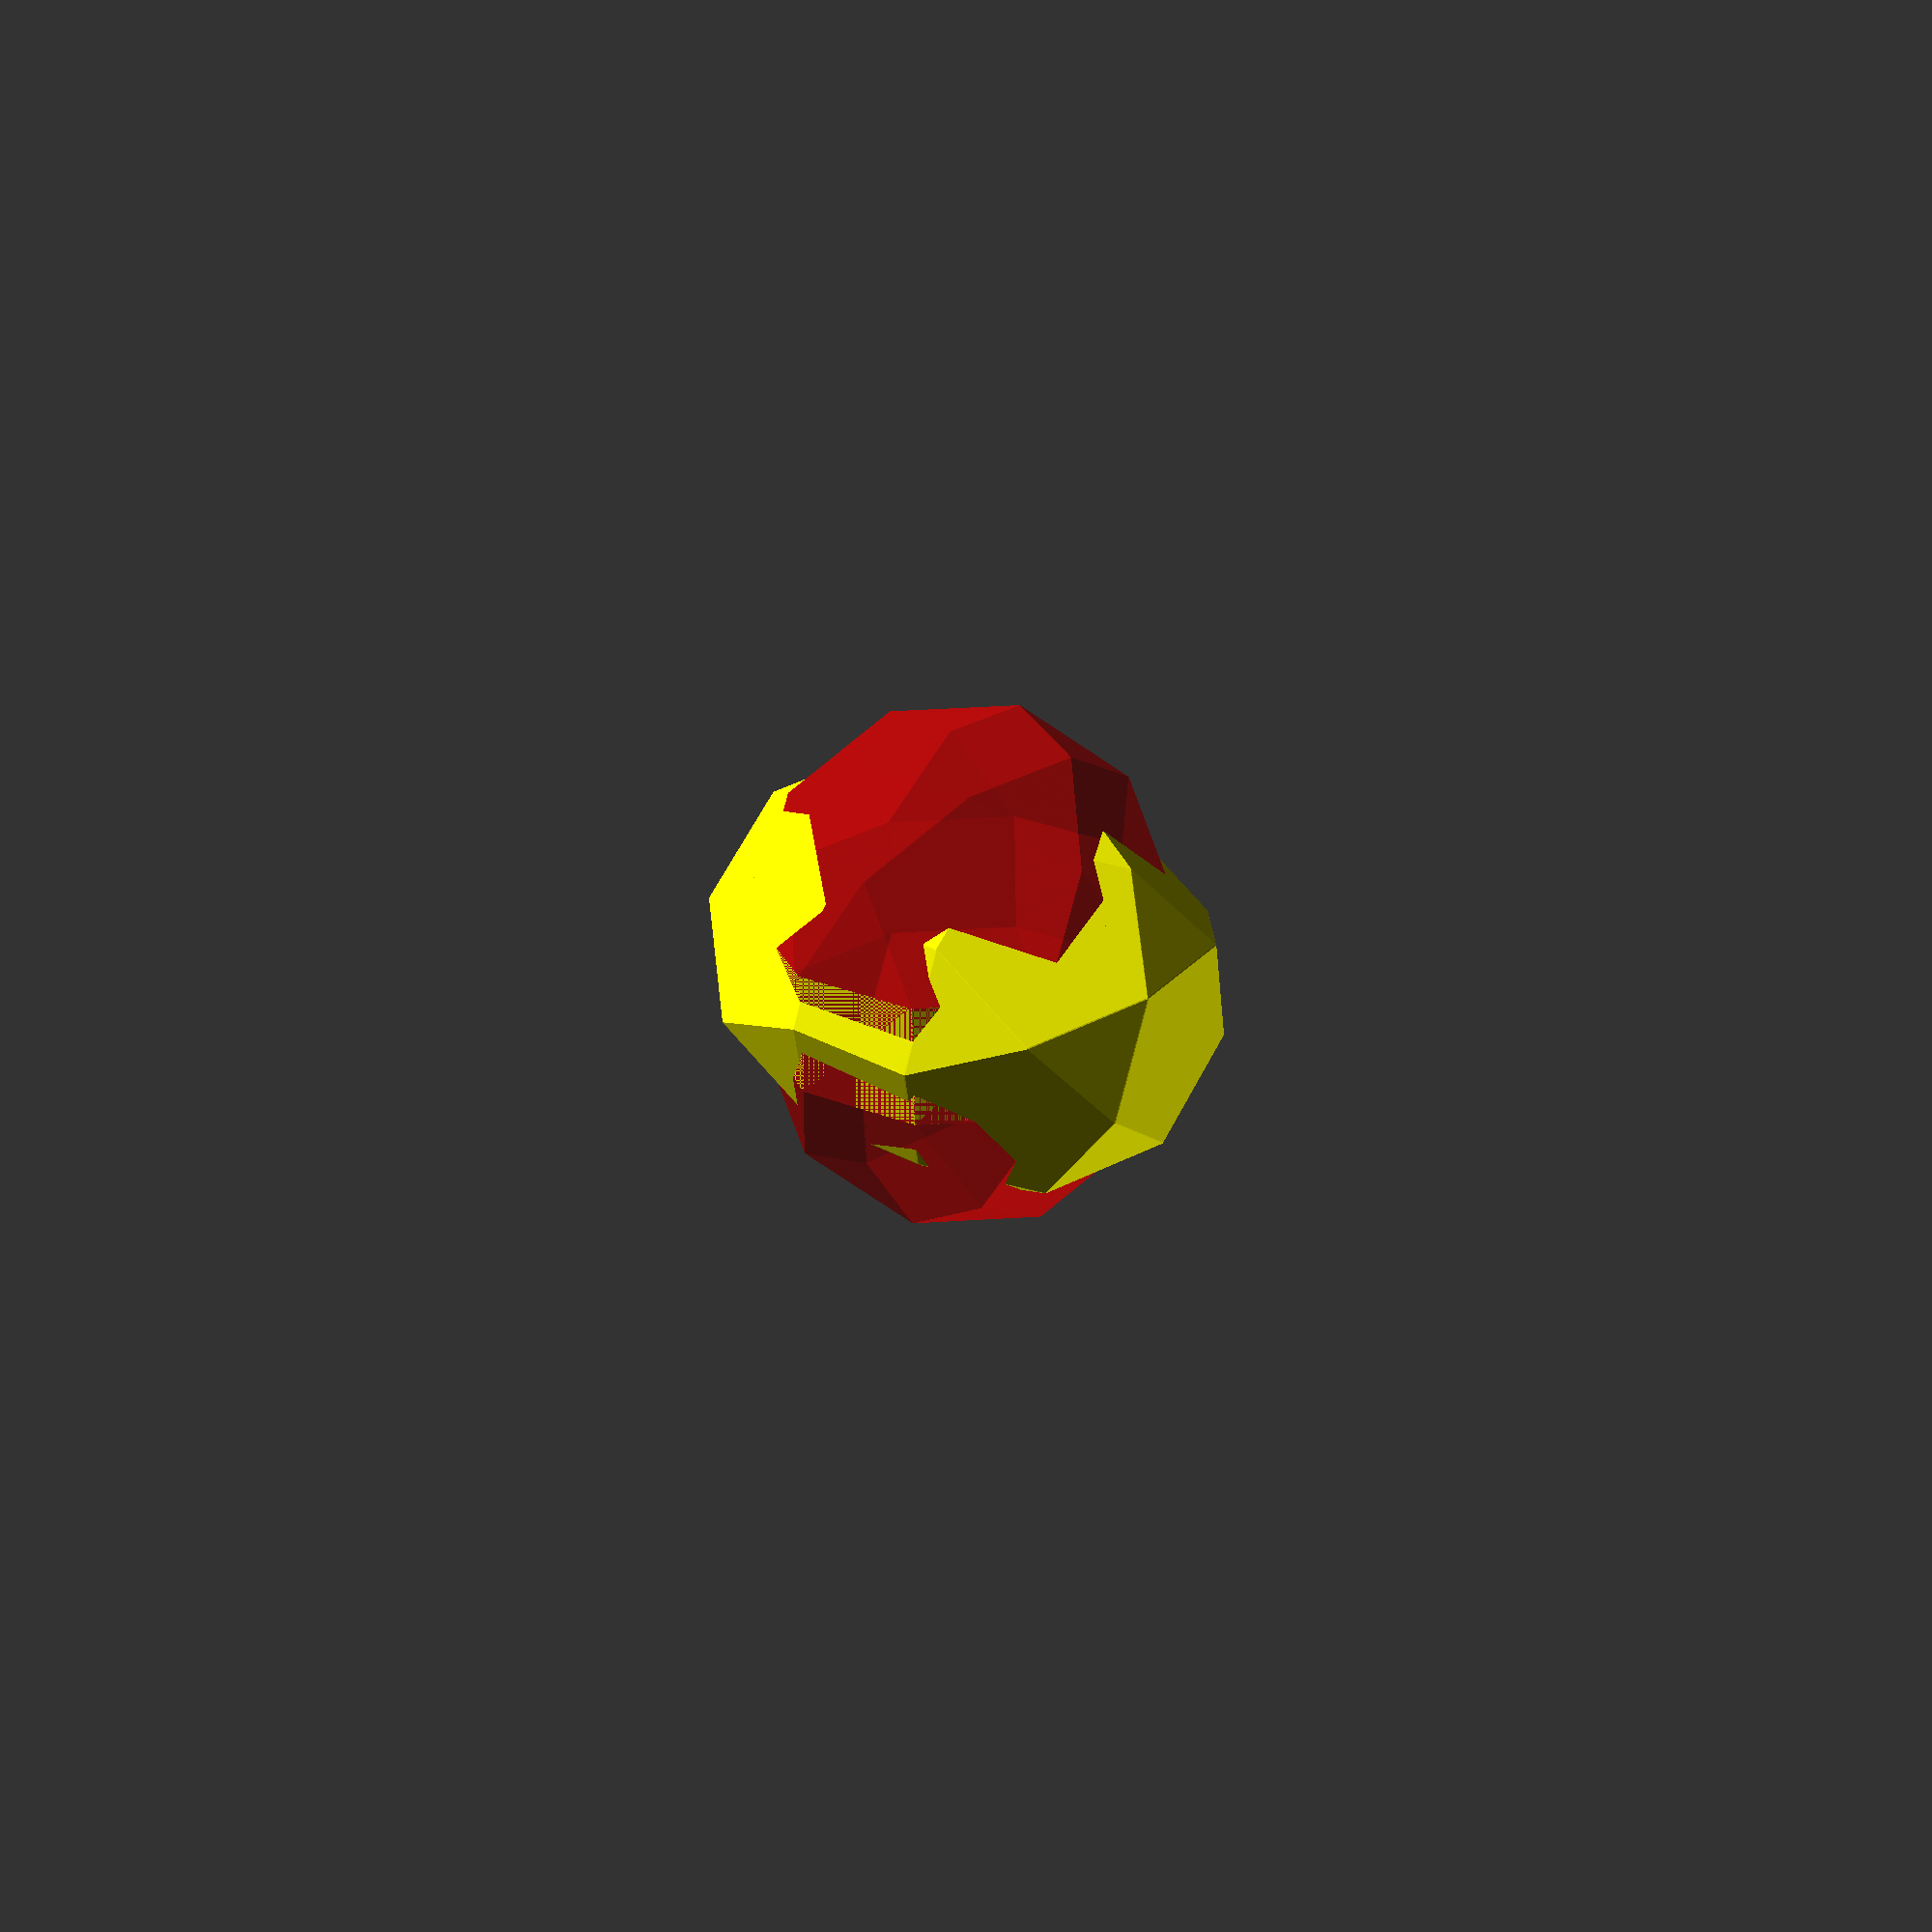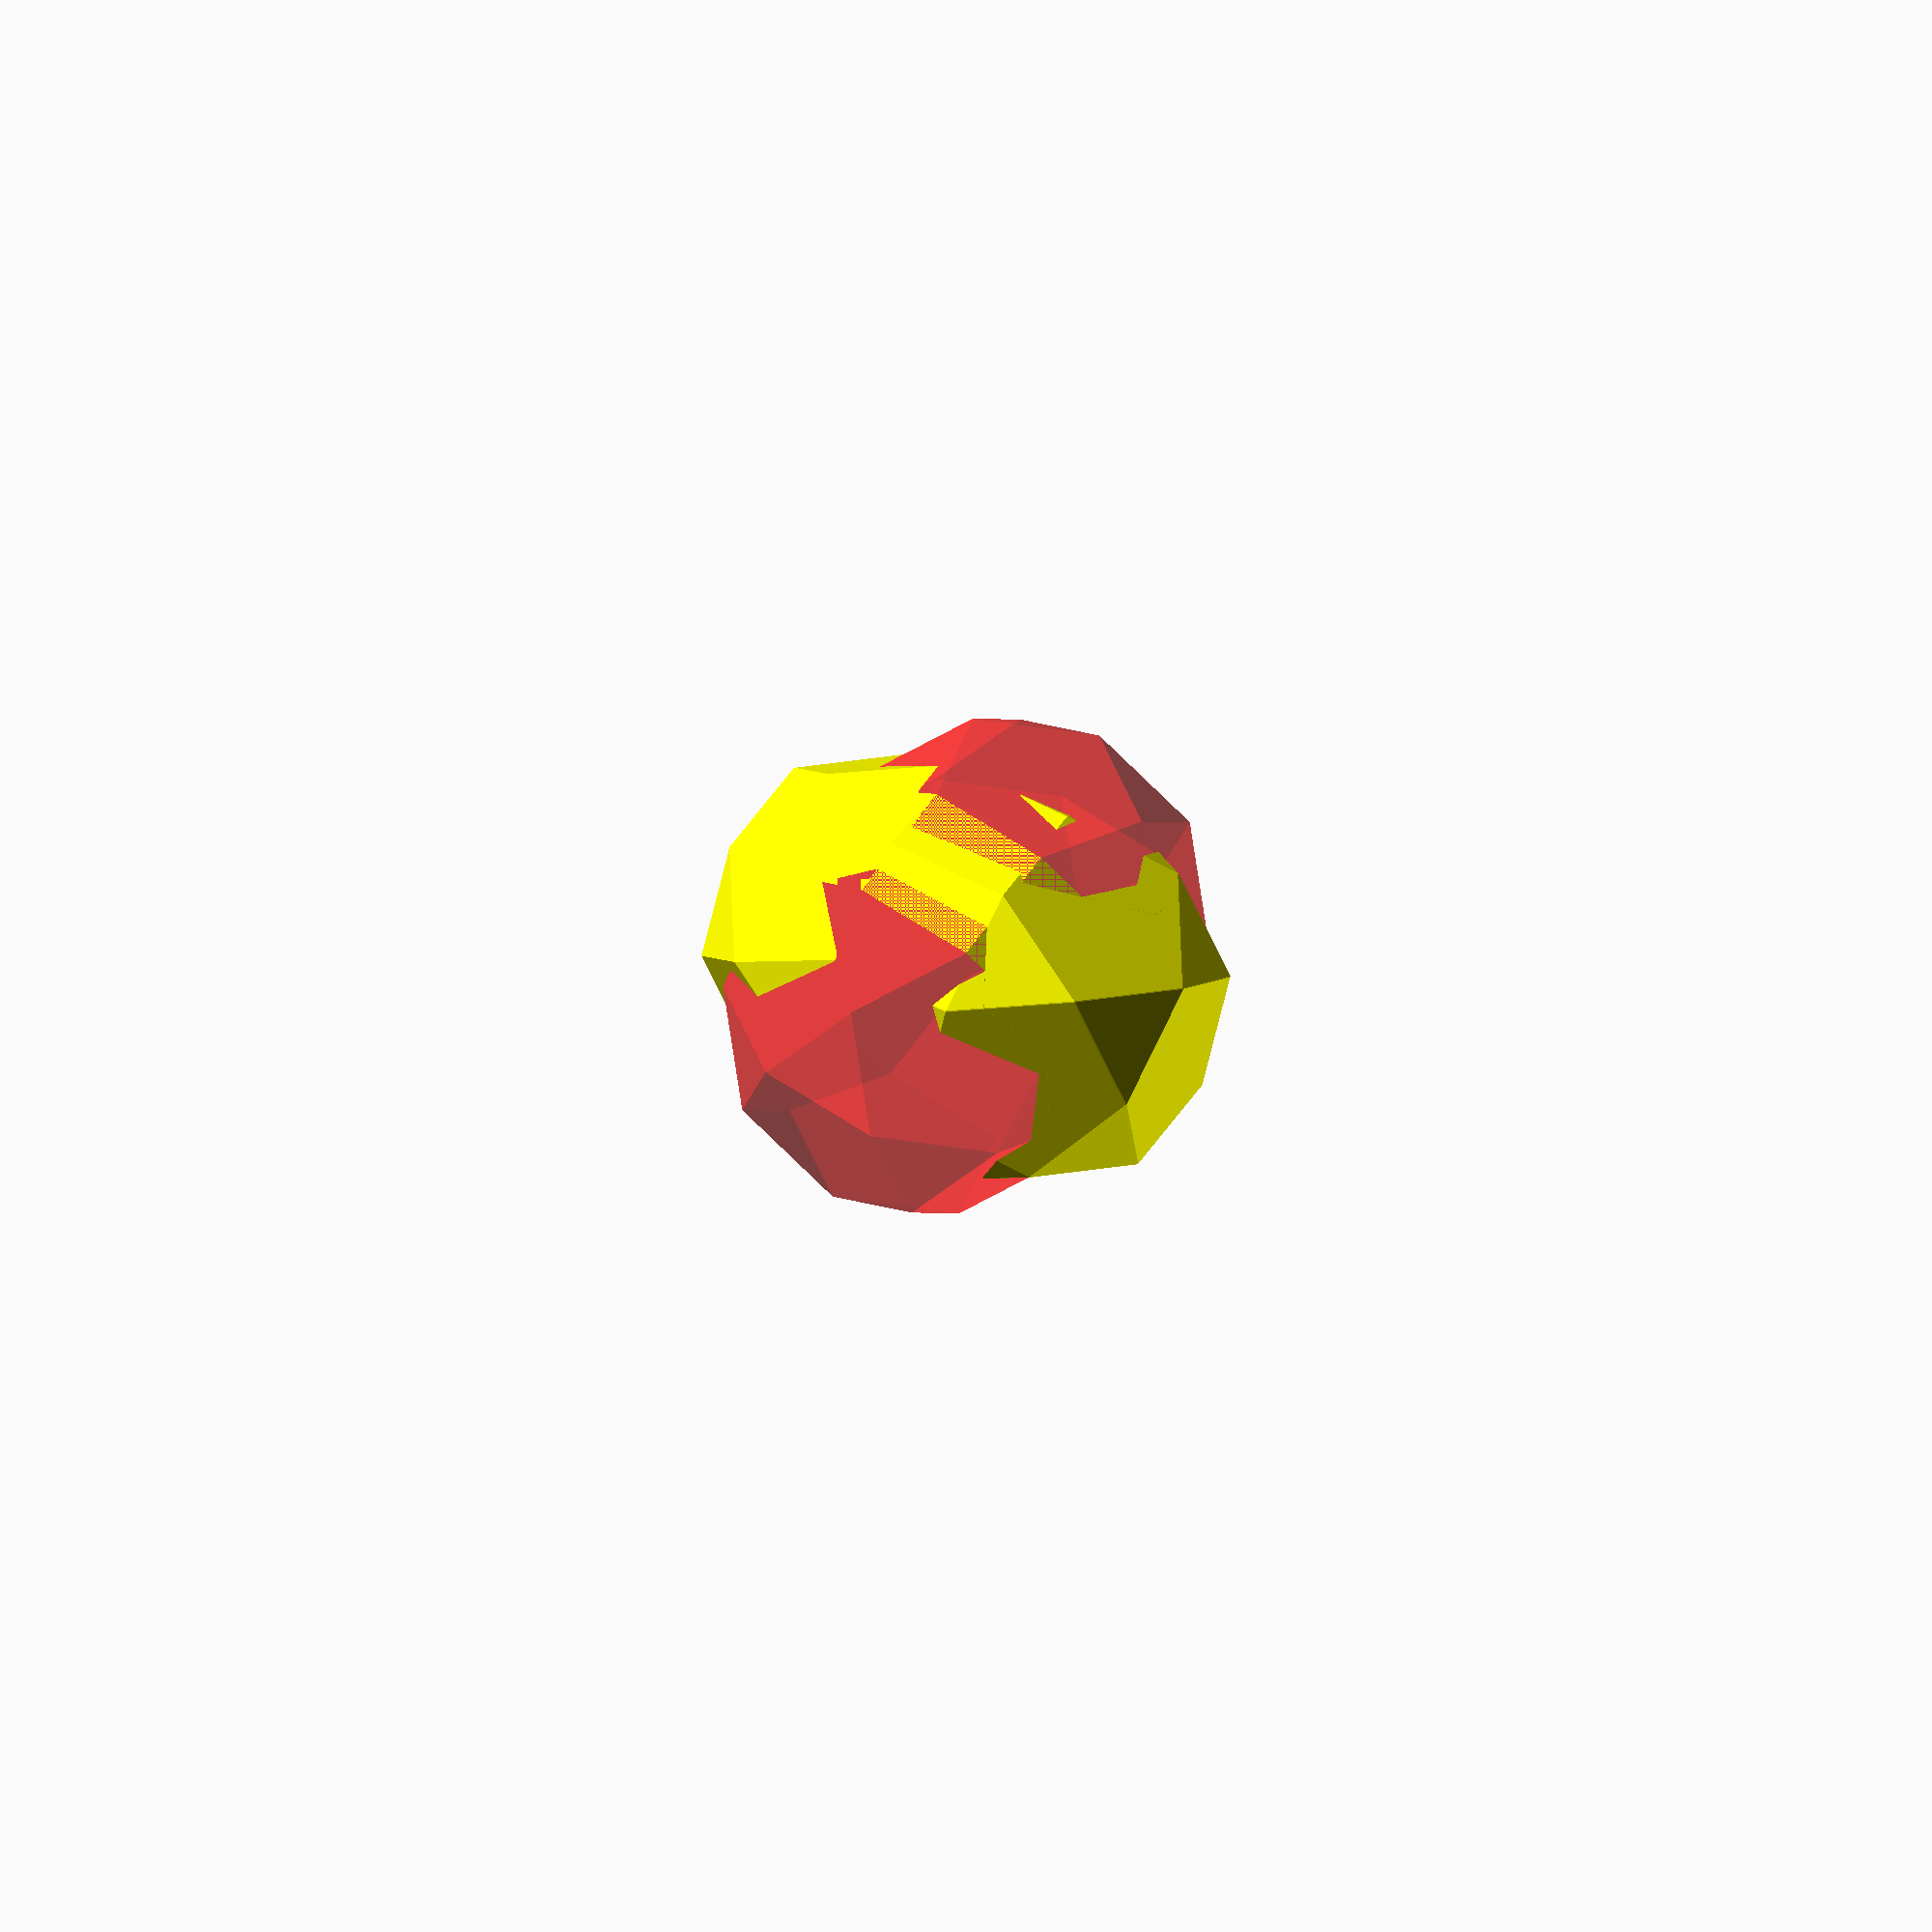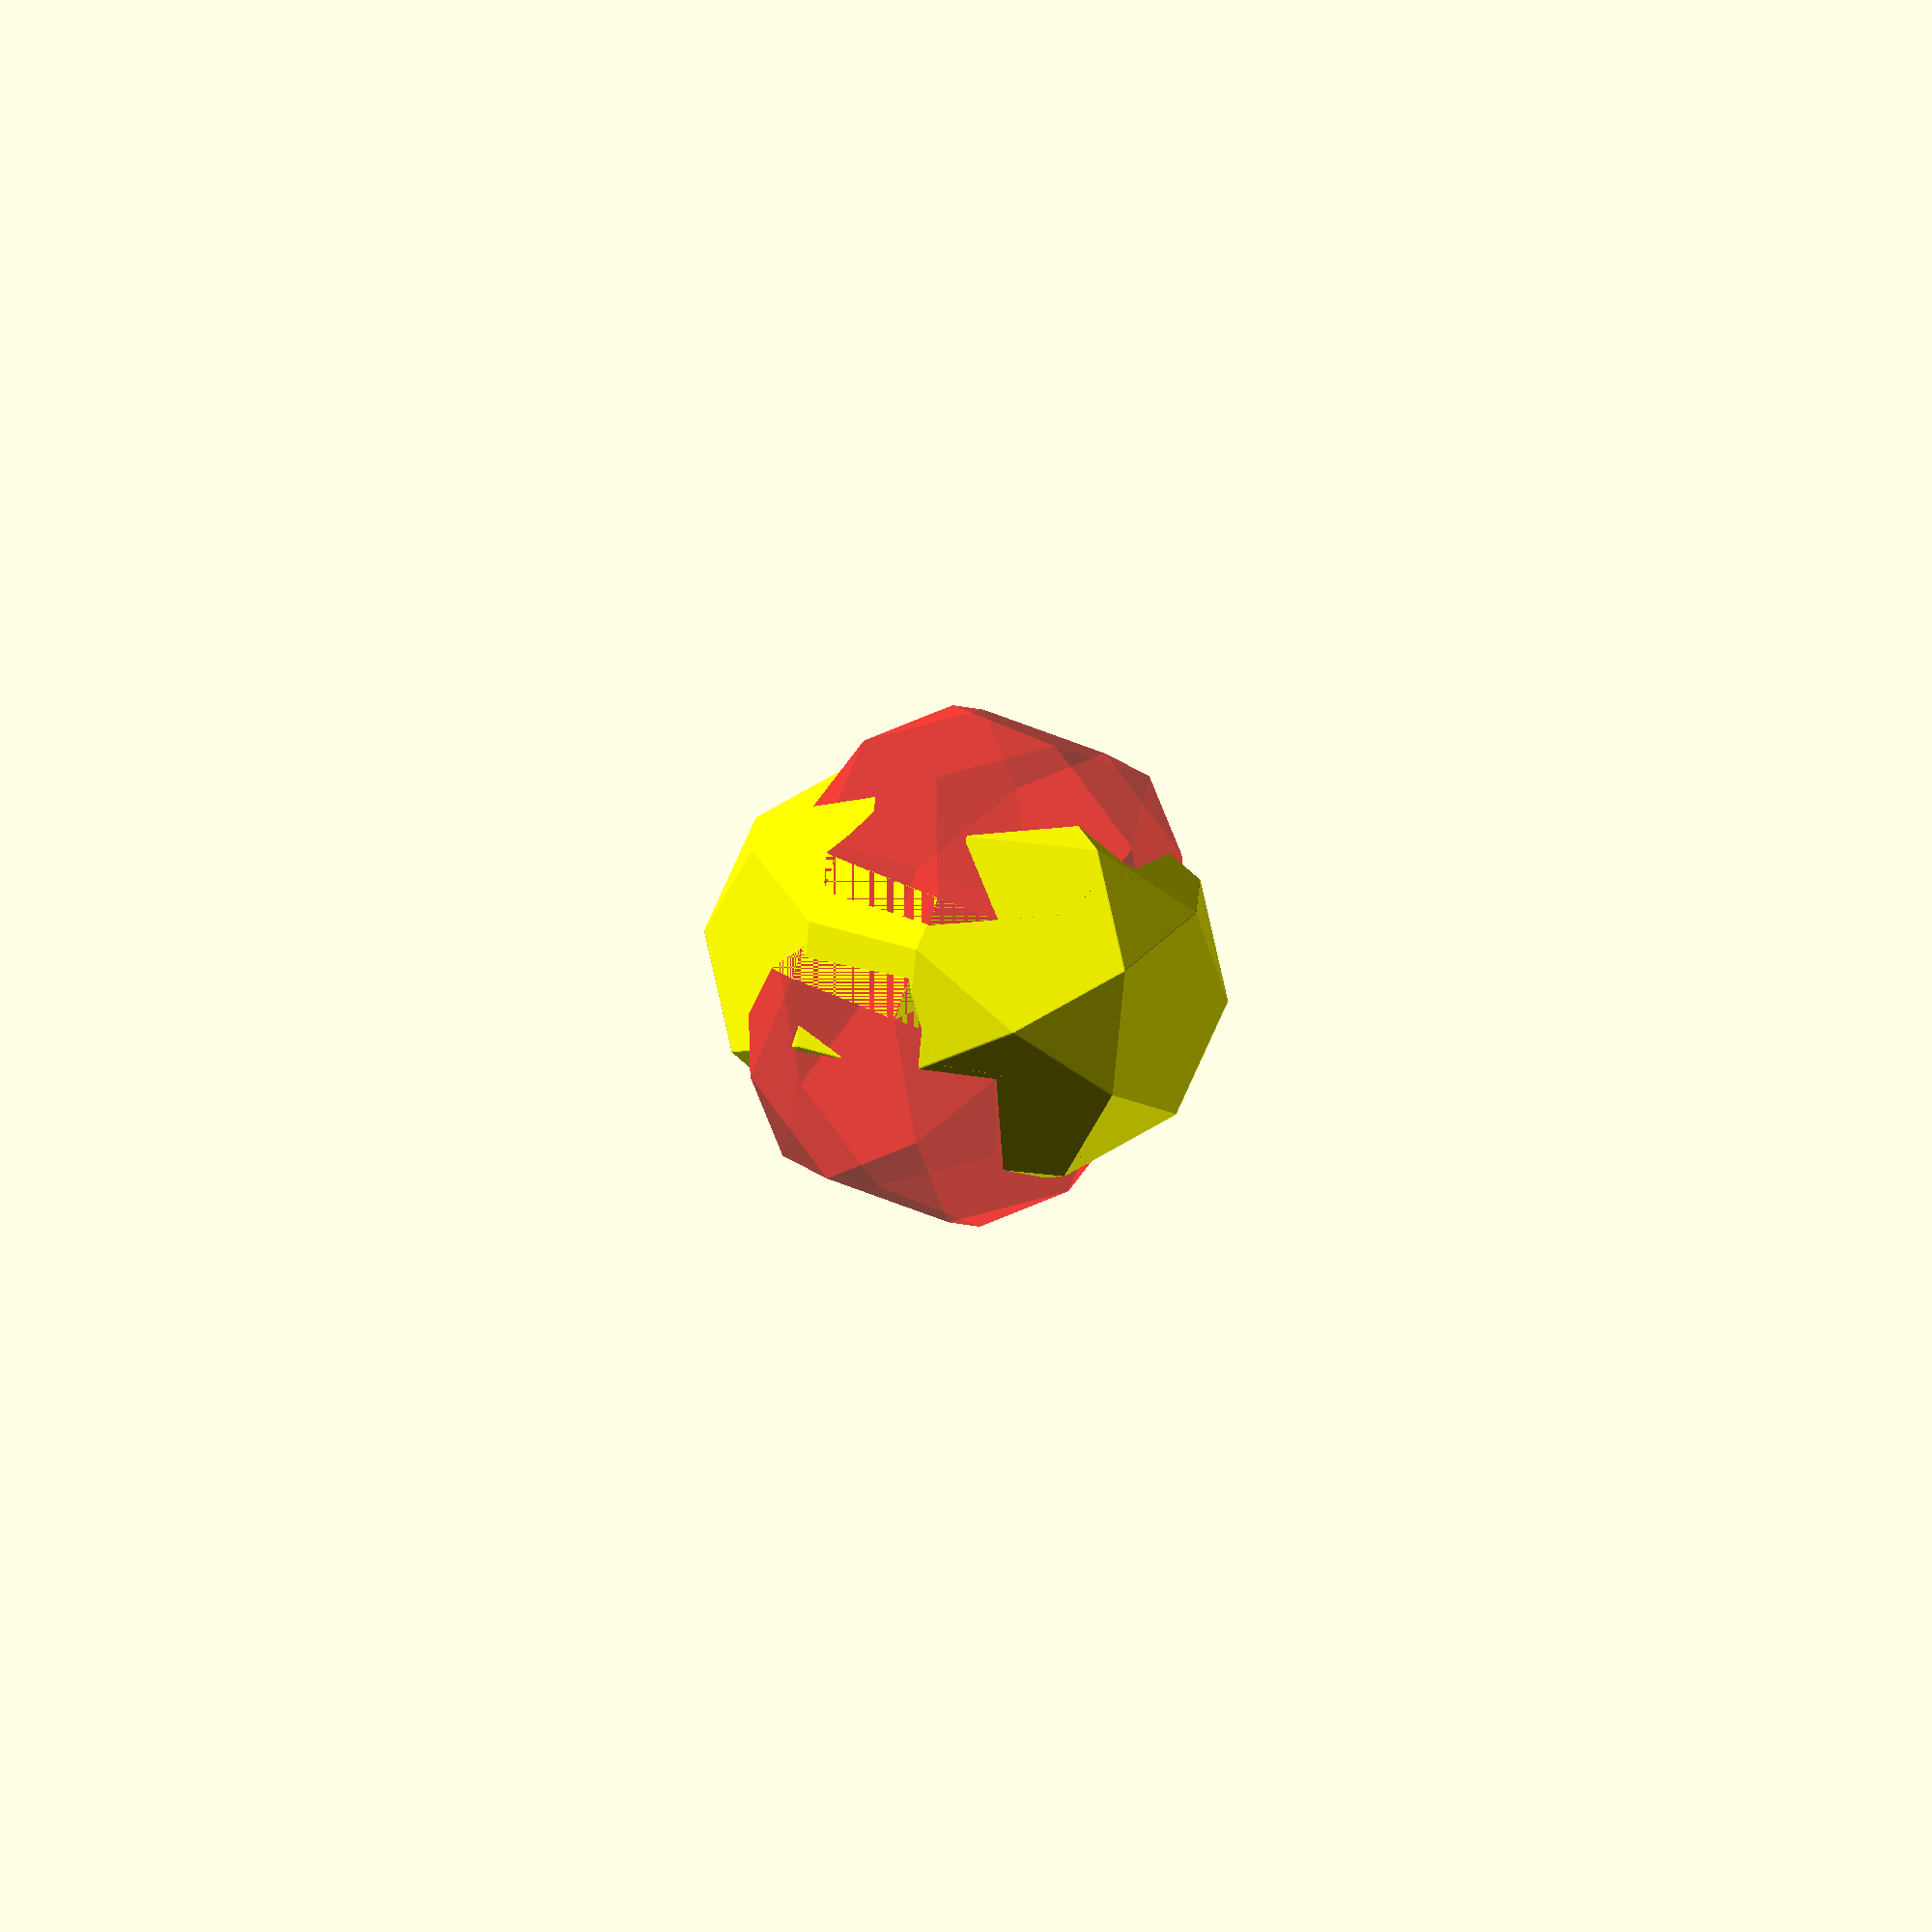
<openscad>
// Auto-generated OpenSCAD file

    inner_points = 10*[[-0.10267110435699114, -1.6147732450963963, 0.5000000000008641], [-0.1026711043570435, -1.6147732450969283, -0.4999999999991359], [0.1026711043570435, 1.6147732450969283, 0.4999999999991359], [0.10267110435699114, 1.6147732450963963, -0.5000000000008641], [0.8660772310082325, -1.3667275583225522, 0.5000000000006815], [0.8660772310081802, -1.3667275583230845, -0.4999999999993185], [-1.0322025675203217, -1.2460304363672796, 0.5000000000007166], [-1.032202567520374, -1.2460304363678119, -0.49999999999928335], [1.032202567520374, 1.2460304363678119, 0.49999999999928335], [1.0322025675203217, 1.2460304363672796, -0.5000000000007166], [-0.8660772310081802, 1.3667275583230845, 0.4999999999993185], [-0.8660772310082325, 1.3667275583225522, -0.5000000000006815], [1.504013501010716, -0.596638397630546, 0.5000000000002386], [1.5040135010106637, -0.5966383976310778, -0.4999999999997614], [-1.5674677331657878, -0.40134635196262397, 0.5000000000002954], [-1.5674677331658402, -0.4013463519631557, -0.4999999999997045], [1.5674677331658402, 0.4013463519631557, 0.4999999999997045], [1.5674677331657878, 0.40134635196262397, -0.5000000000002954], [-1.5040135010106637, 0.5966383976310778, 0.4999999999997614], [-1.504013501010716, 0.596638397630546, -0.5000000000002386], [0.2110002639625055, -0.8240665545671229, 1.8763819204716008], [-0.3136713683195228, -0.7907066905295395, -1.8763819204707366], [0.3136713683195228, 0.7907066905295395, 1.8763819204707366], [-0.2110002639625055, 0.8240665545671229, -1.8763819204716008], [-0.718531199200825, -0.4553237458380063, 1.8763819204714534], [0.6550769670457008, -0.5426610037556955, -1.8763819204709191], [-0.6550769670457008, 0.5426610037556955, 1.8763819204709191], [0.718531199200825, 0.4553237458380063, -1.8763819204714534], [0.8489365339649888, -0.05397739387511649, 1.8763819204711578], [-0.8489365339649888, 0.05397739387511649, -1.8763819204711578], [-0.5075309352384453, -1.2793903004064069, 1.3506508083527466], [0.3414055987263038, -1.3333676942839572, -1.3506508083513487], [-0.3414055987263038, 1.3333676942839572, 1.3506508083513487], [0.5075309352384453, 1.2793903004064069, -1.3506508083527466], [1.0599367979273688, -0.8780439484435167, 1.3506508083524513], [-1.162607902284386, -0.7367292966531456, -1.3506508083515871], [1.162607902284386, 0.7367292966531456, 1.3506508083515871], [-1.0599367979273688, 0.8780439484435167, -1.3506508083524513], [-1.3736081662466517, 0.0873372579164117, 1.3506508083520654], [1.3736081662466517, -0.0873372579164117, -1.3506508083520654]];

    outer_points = 10*[[1.3411441290868589, 0.49569687647638716, -0.9075522136038779], [1.263452202904808, -0.49569687647638716, -1.0129200987128433], [-1.263452202904808, 0.49569687647638716, 1.0129200987128433], [-1.3411441290868589, -0.49569687647638716, 0.9075522136038779], [0.5328721345308199, 0.6202033120279035, -1.4830472442710922], [0.45518020834876893, -0.3711904409248708, -1.5884151293800577], [1.6519824877191422, 0.3711904409248708, 0.034720391489278635], [1.574290561537091, -0.6202033120279035, -0.0706474936196867], [-1.574290561537091, 0.6202033120279035, 0.0706474936196867], [-1.6519824877191422, -0.3711904409248708, -0.034720391489278635], [-0.45518020834876893, 0.3711904409248708, 1.5884151293800577], [-0.5328721345308199, -0.6202033120279035, 1.4830472442710922], [-0.4641010661832383, 0.6971525210168389, -1.4719451591541524], [-0.5417929923652892, -0.29424123193593543, -1.5773130442631174], [1.3466575224373667, 0.29424123193593543, 0.983854462530699], [1.268965596255316, -0.6971525210168389, 0.8784865774217337], [-1.268965596255316, 0.6971525210168389, -0.8784865774217337], [-1.3466575224373667, -0.29424123193593543, -0.983854462530699], [0.5417929923652892, 0.29424123193593543, 1.5773130442631174], [0.4641010661832383, -0.6971525210168389, 1.4719451591541524], [0.642271561558062, 1.8946460465314703, -0.49215801202206017], [0.6600266044377715, -1.8946460465314703, -0.4680781441363005], [-0.6600266044377715, 1.8946460465314703, 0.4680781441363005], [-0.642271561558062, -1.8946460465314703, 0.49215801202206017], [0.9531099201903453, 1.770139610979954, 0.4501145930710967], [-0.14824539011826776, -1.770139610979954, -1.043573174803515], [0.14824539011826776, 1.770139610979954, 1.043573174803515], [-0.9531099201903453, -1.770139610979954, -0.4501145930710967], [-0.3547016391559959, 1.9715952555204057, -0.4810559269051196], [0.3547016391559959, -1.9715952555204057, 0.4810559269051196], [1.4087566933394584, 1.2833458031149498, -0.29514898898768743], [0.6984060027284527, -1.2833458031149498, -1.2585457489030916], [-0.6984060027284527, 1.2833458031149498, 1.2585457489030916], [-1.4087566933394584, -1.2833458031149498, 0.29514898898768743], [0.10094513399311722, 1.4848014476554017, -1.2263195089639038], [1.2013530320027161, -1.4848014476554017, 0.2660833528055431], [-1.2013530320027161, 1.4848014476554017, -0.2660833528055431], [-0.10094513399311722, -1.4848014476554017, 1.2263195089639038], [0.9147305218996641, 1.1588393675634334, 1.2405821978378877], [-0.9147305218996641, -1.1588393675634334, -1.2405821978378877]];

    // Convex hull for inner set (I)
    module inner_hull() {
        hull() {
            for (p = inner_points) {
                translate(p) sphere(r=0.1);
            }
        }
    }

    // Convex hull for outer set (O) minus inner hull (O \ I)
    module outer_minus_inner() {
        difference() {
            hull() {
                for (p = outer_points) {
                    translate(p) sphere(r=0.1);
                }
            }
            inner_hull(); // Subtract inner hull
        }
    }

    // Convex hull for outer set (O) minus all translated inner hulls
    module outer_minus_AllTranslationInner() {
        difference() {
            hull() {
                for (p = outer_points) {
                    translate(p) sphere(r=0.1);
                }
            }
            hull() {
                translate([0,0,50]) inner_hull();
                translate([0,0,-50]) inner_hull();
            }; // Subtract translated inner hulls
        }
    }

    // Difference between outer_minus_inner and outer_minus_AllTranslationInner
    module outer_minus_inner_diff() {
        difference() {
            // Outer minus inner
            difference() {
                hull() {
                    for (p = outer_points) {
                        translate(p) sphere(r=0.1);
                    }
                }
                inner_hull();
            }

            // Subtract Outer minus AllTranslationInner
            difference() {
                hull() {
                    for (p = outer_points) {
                        translate(p) sphere(r=0.1);
                    }
                }
                hull() {
                    translate([0,0,50]) inner_hull();
                    translate([0,0,-50]) inner_hull();
                };
            }
        }
    }

    // Rendering all with colors applied
    color([1, 0, 0, 0.5]) inner_hull(); // Transparent red
    color([0, 1, 0, 1]) outer_minus_AllTranslationInner(); // Opaque green
    color([1, 1, 0, 1]) outer_minus_inner_diff(); // Opaque yellow
    
</openscad>
<views>
elev=241.6 azim=118.4 roll=178.9 proj=p view=solid
elev=114.6 azim=91.5 roll=324.4 proj=o view=solid
elev=266.9 azim=233.7 roll=20.0 proj=o view=wireframe
</views>
